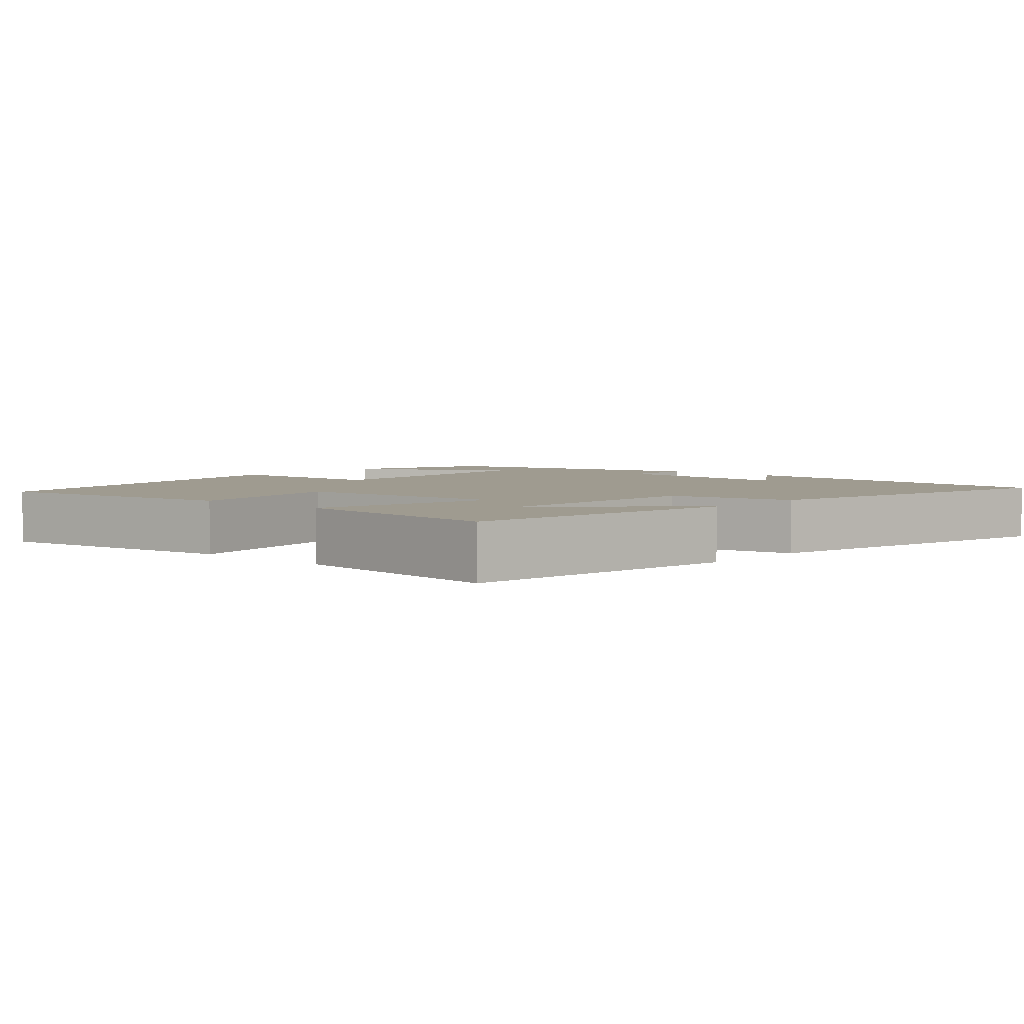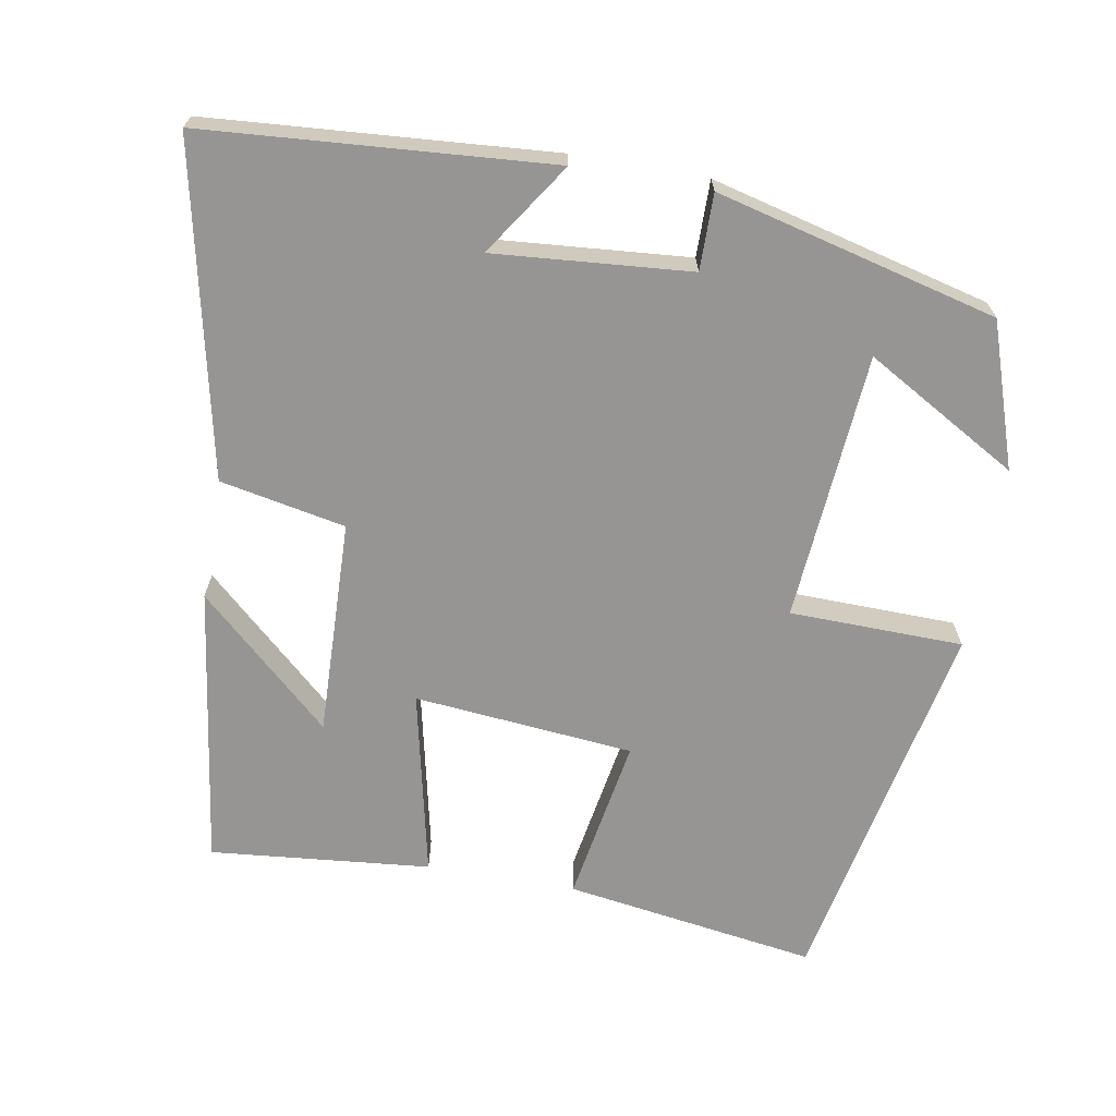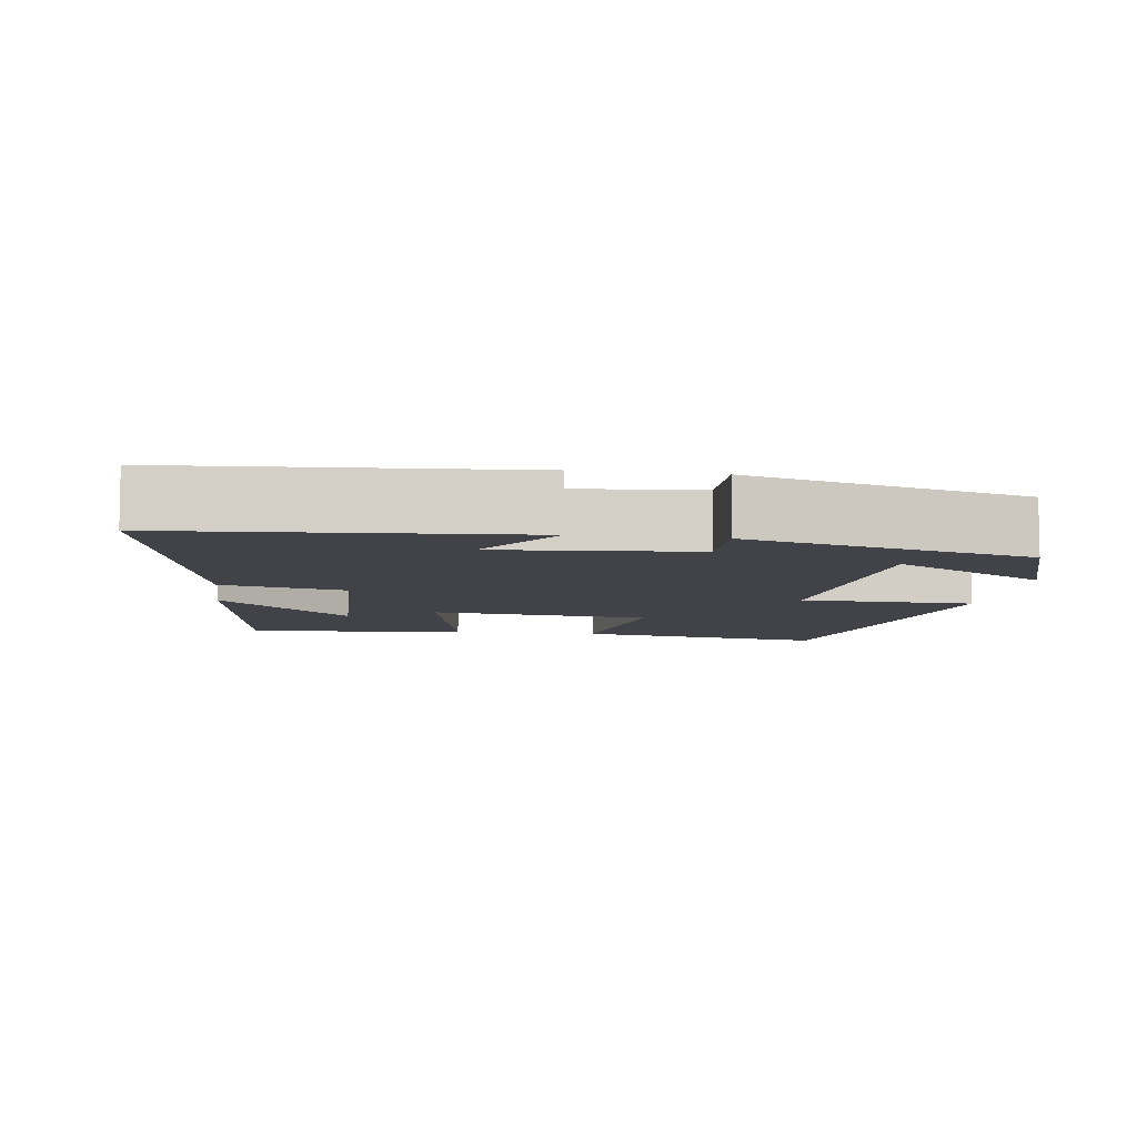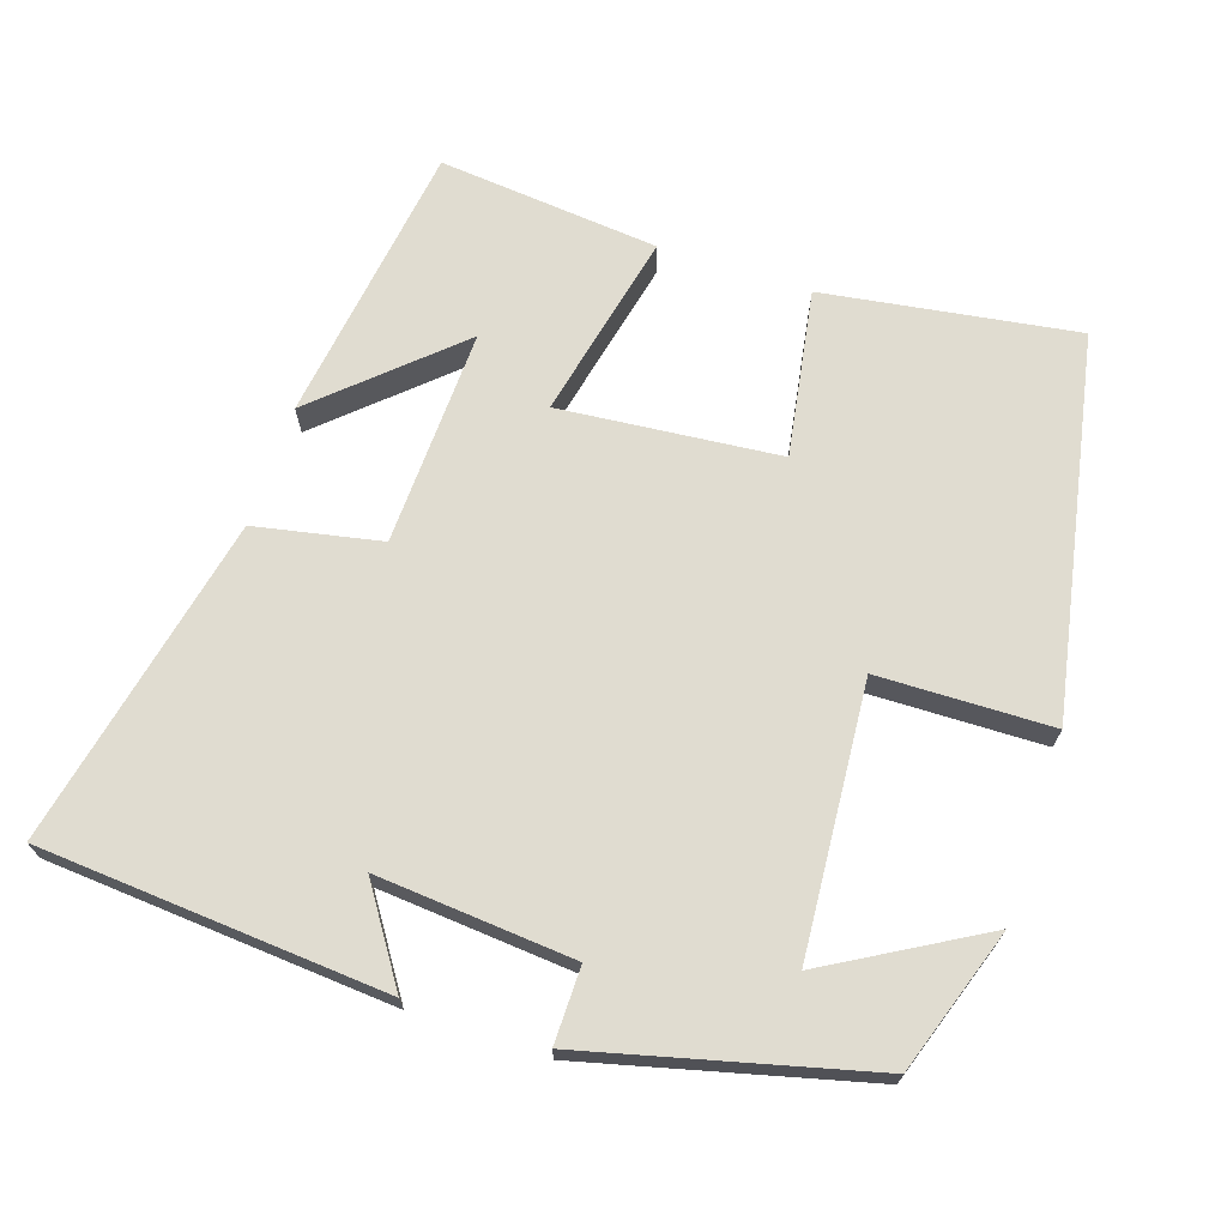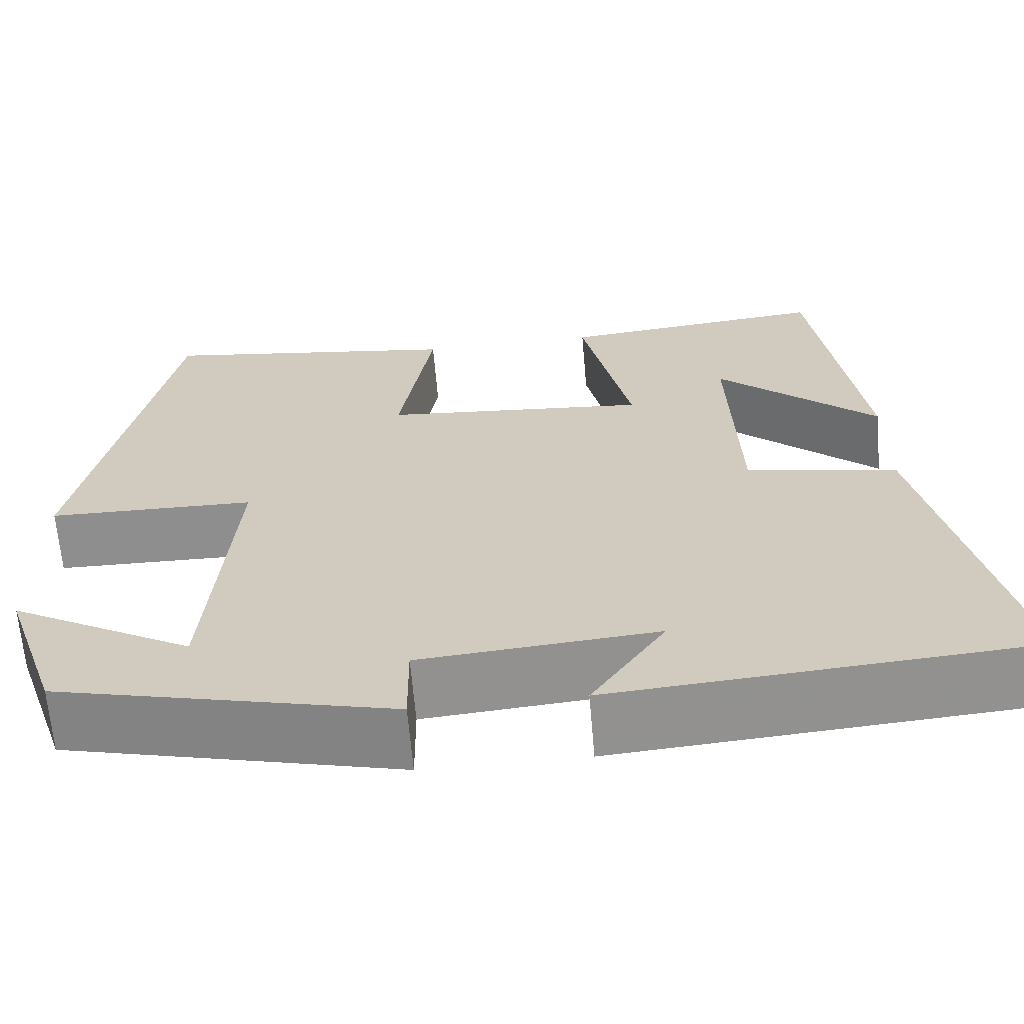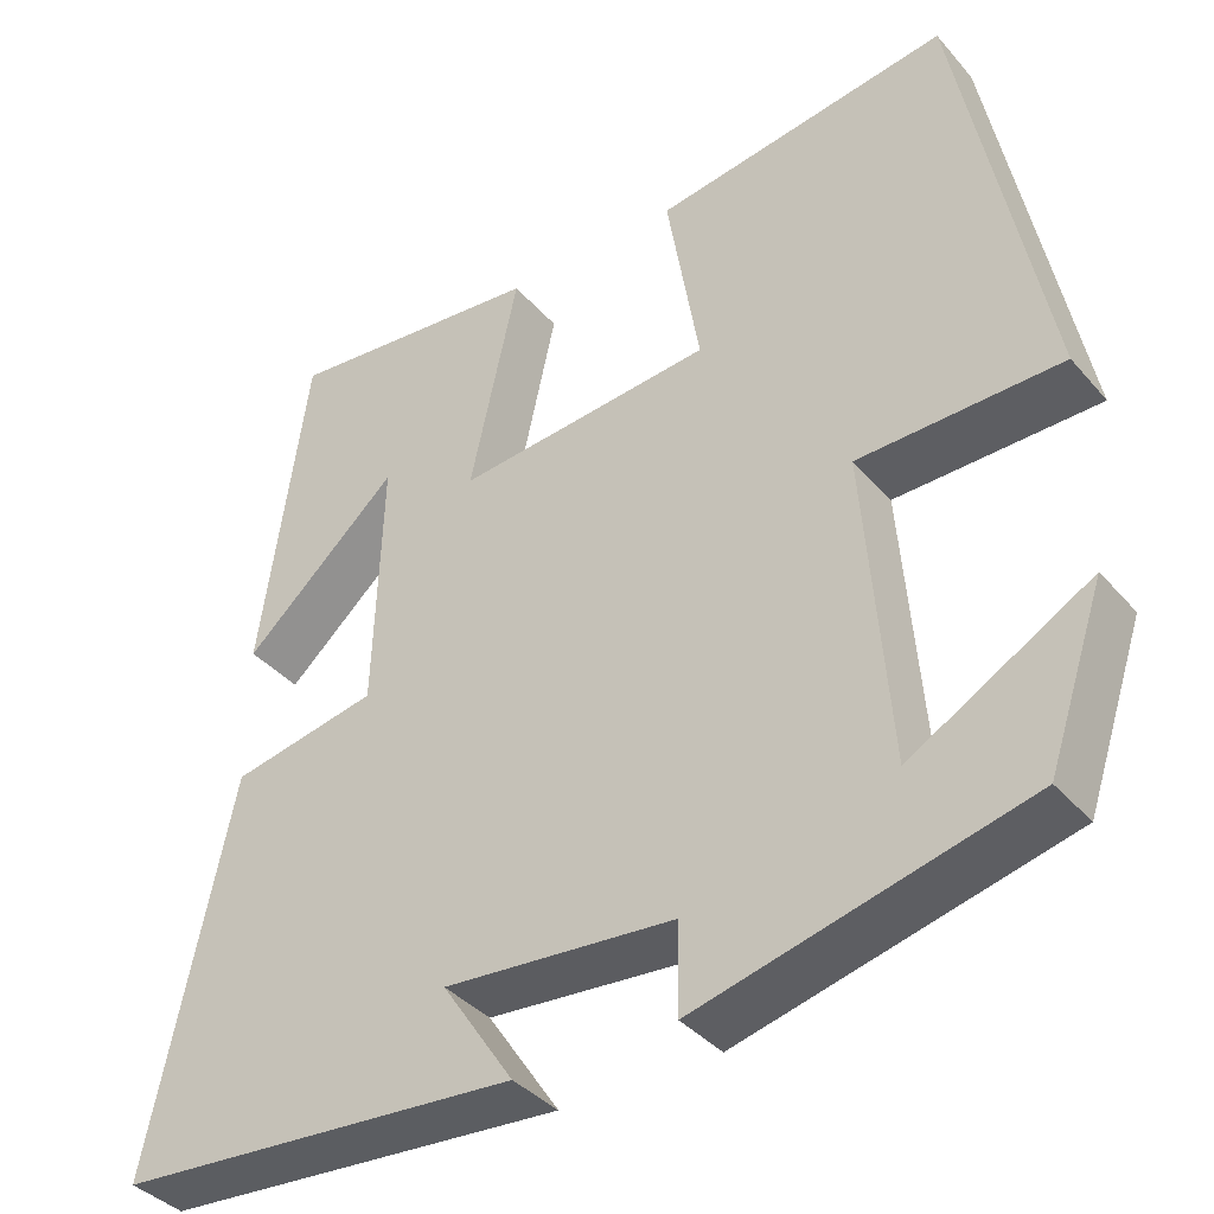
<metadata>
{"format":"obj","ext":"obj","renderer":"f3d","projection":"perspective","resolution":1024,"background":"white","views":[{"elev":4.1,"azim":41.9,"up":"+Y"},{"elev":-67.5,"azim":170.0,"up":"+Y"},{"elev":-7.6,"azim":171.8,"up":"+Y"},{"elev":69.5,"azim":-161.7,"up":"+Y"},{"elev":-65.3,"azim":4.9,"up":"+Z"},{"elev":-38.1,"azim":-144.2,"up":"+Z"}]}
</metadata>
<code>
v 0.596 0.07 -0.465
v 0.128 0.07 -0.5
v 0.211 0.07 -0.375
v -0.055 0.07 -0.397
v -0.054 0.07 -0.5
v -0.434 0.07 -0.404
v -0.5 0.07 -0.209
v -0.293 0.07 -0.328
v -0.265 0.07 0.036
v -0.5 0.07 0.041
v -0.4 0.07 0.552
v -0.057 0.07 0.5
v -0.095 0.07 0.274
v 0.203 0.07 0.246
v 0.147 0.07 0.5
v 0.446 0.07 0.529
v 0.5 0.07 0.146
v 0.32 0.07 0.31
v 0.33 0.07 0.016
v 0.5 0.07 -0.018
v 0.596 0 -0.465
v 0.128 0 -0.5
v 0.211 0 -0.375
v -0.055 0 -0.397
v -0.054 0 -0.5
v -0.434 0 -0.404
v -0.5 0 -0.209
v -0.293 0 -0.328
v -0.265 0 0.036
v -0.5 0 0.041
v -0.4 0 0.552
v -0.057 0 0.5
v -0.095 0 0.274
v 0.203 0 0.246
v 0.147 0 0.5
v 0.446 0 0.529
v 0.5 0 0.146
v 0.32 0 0.31
v 0.33 0 0.016
v 0.5 0 -0.018
f 19 20 1
f 15 16 17 18
f 14 15 18 19
f 13 14 19
f 10 11 12 13
f 9 10 13
f 8 9 13 19
f 5 6 7 8
f 4 5 8
f 3 4 8 19
f 1 2 3
f 1 3 19
f 21 40 39
f 38 37 36 35
f 39 38 35 34
f 39 34 33
f 33 32 31 30
f 33 30 29
f 39 33 29 28
f 28 27 26 25
f 28 25 24
f 39 28 24 23
f 23 22 21
f 39 23 21
f 1 21 22 2
f 2 22 23 3
f 3 23 24 4
f 4 24 25 5
f 5 25 26 6
f 6 26 27 7
f 7 27 28 8
f 8 28 29 9
f 9 29 30 10
f 10 30 31 11
f 11 31 32 12
f 12 32 33 13
f 13 33 34 14
f 14 34 35 15
f 15 35 36 16
f 16 36 37 17
f 17 37 38 18
f 18 38 39 19
f 19 39 40 20
f 20 40 21 1

</code>
